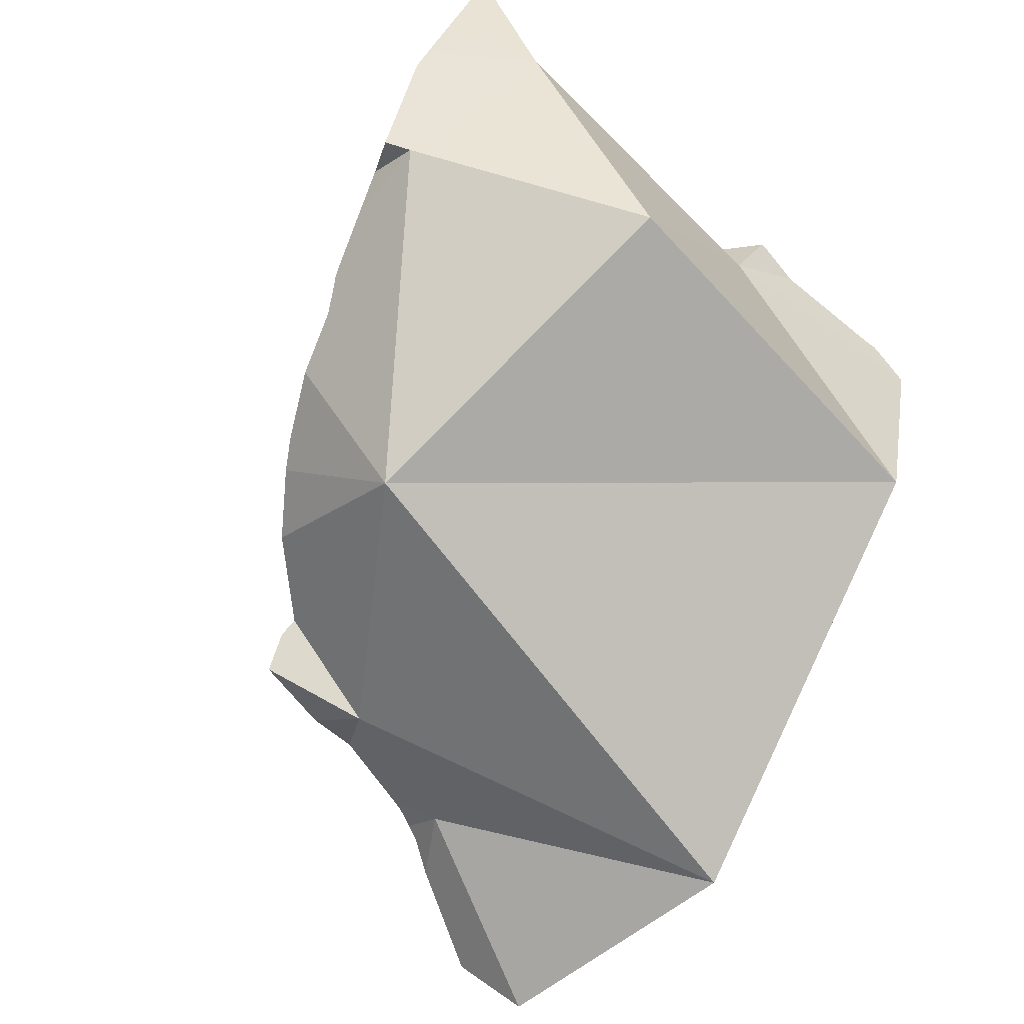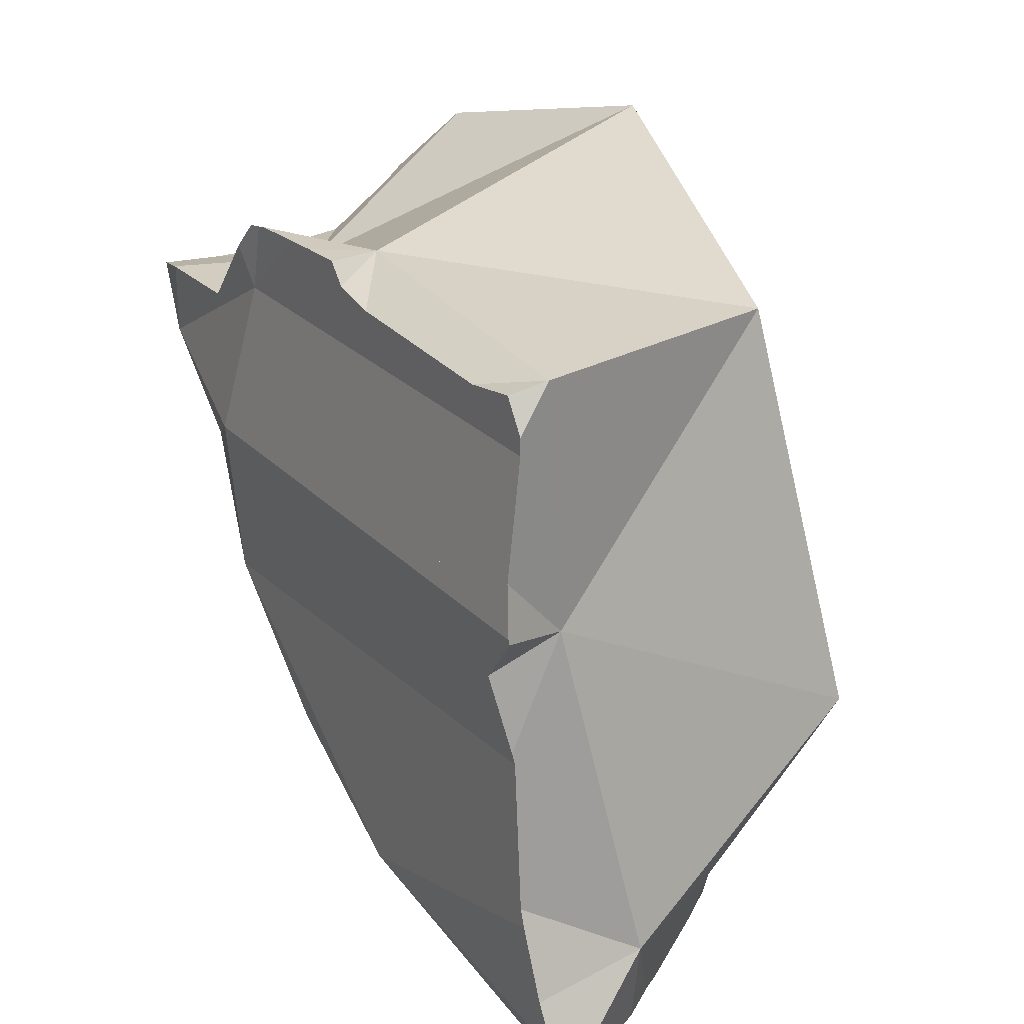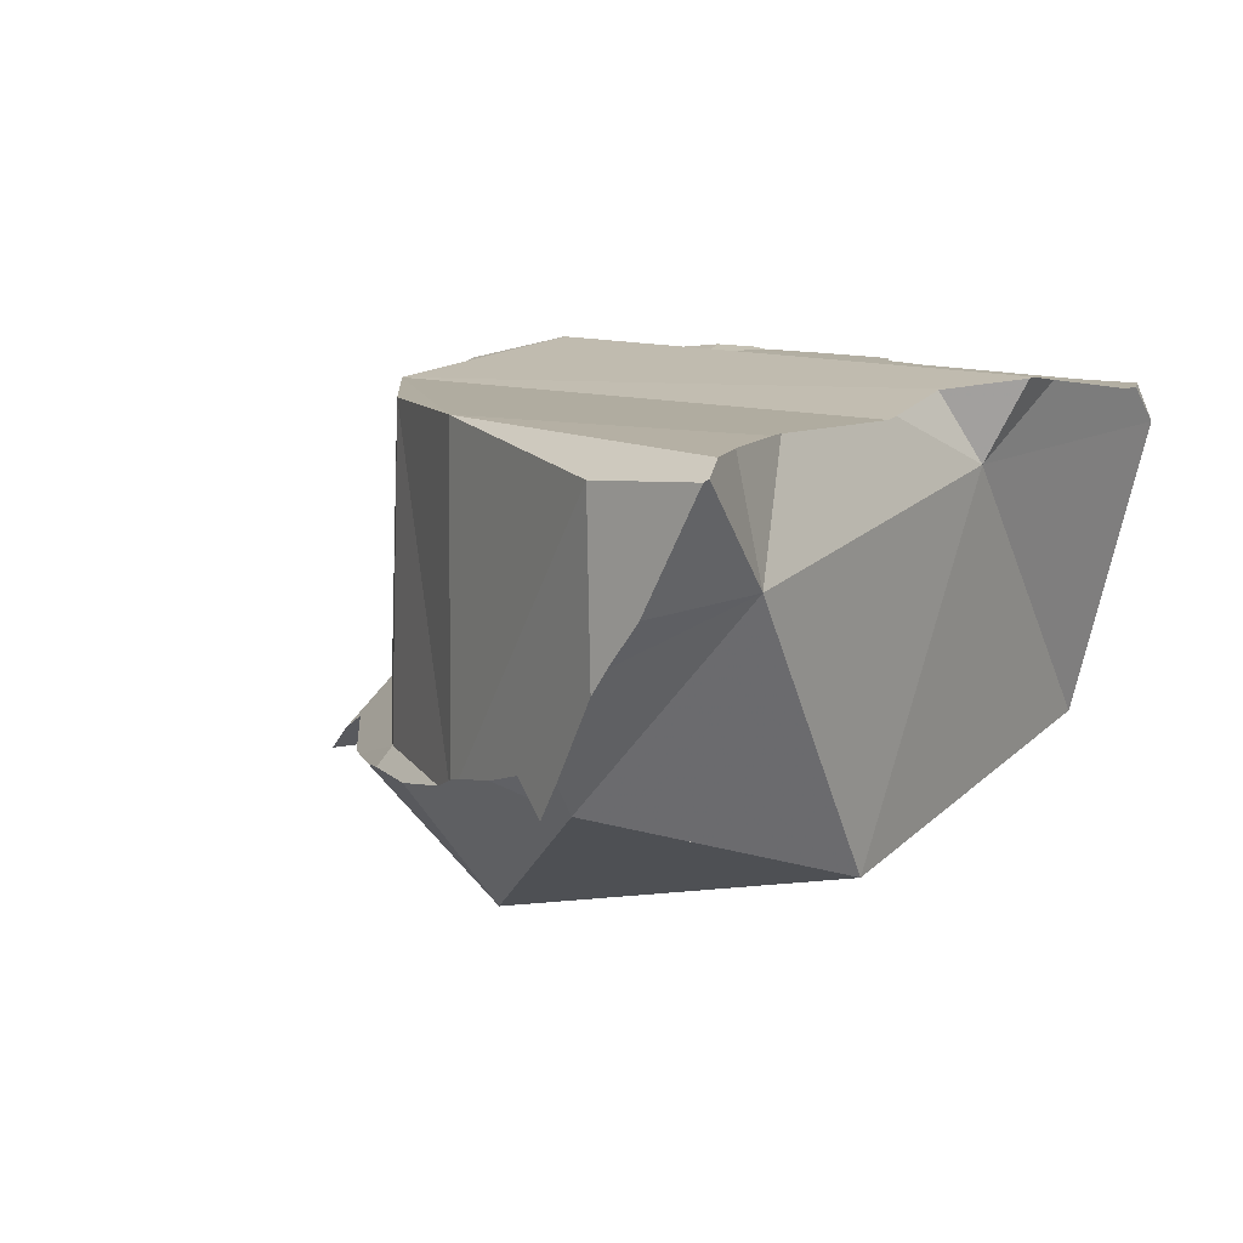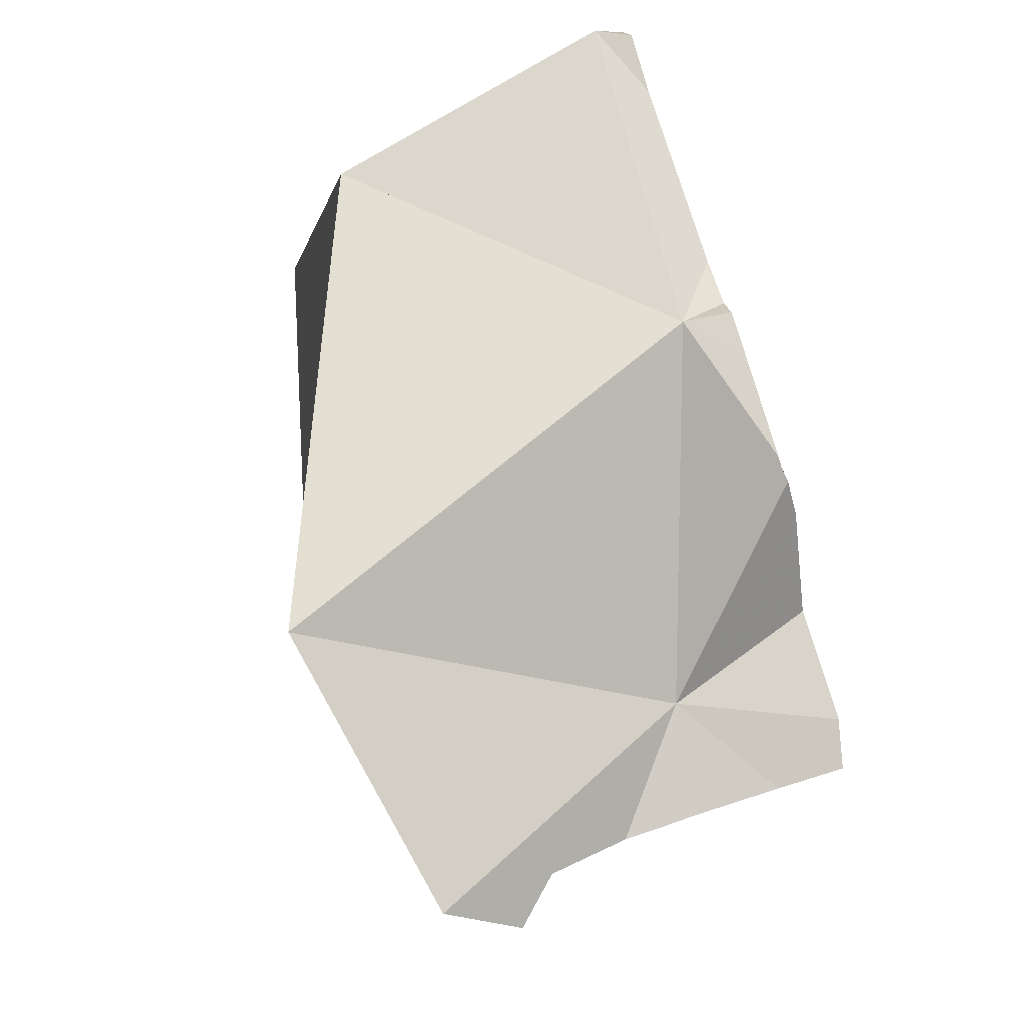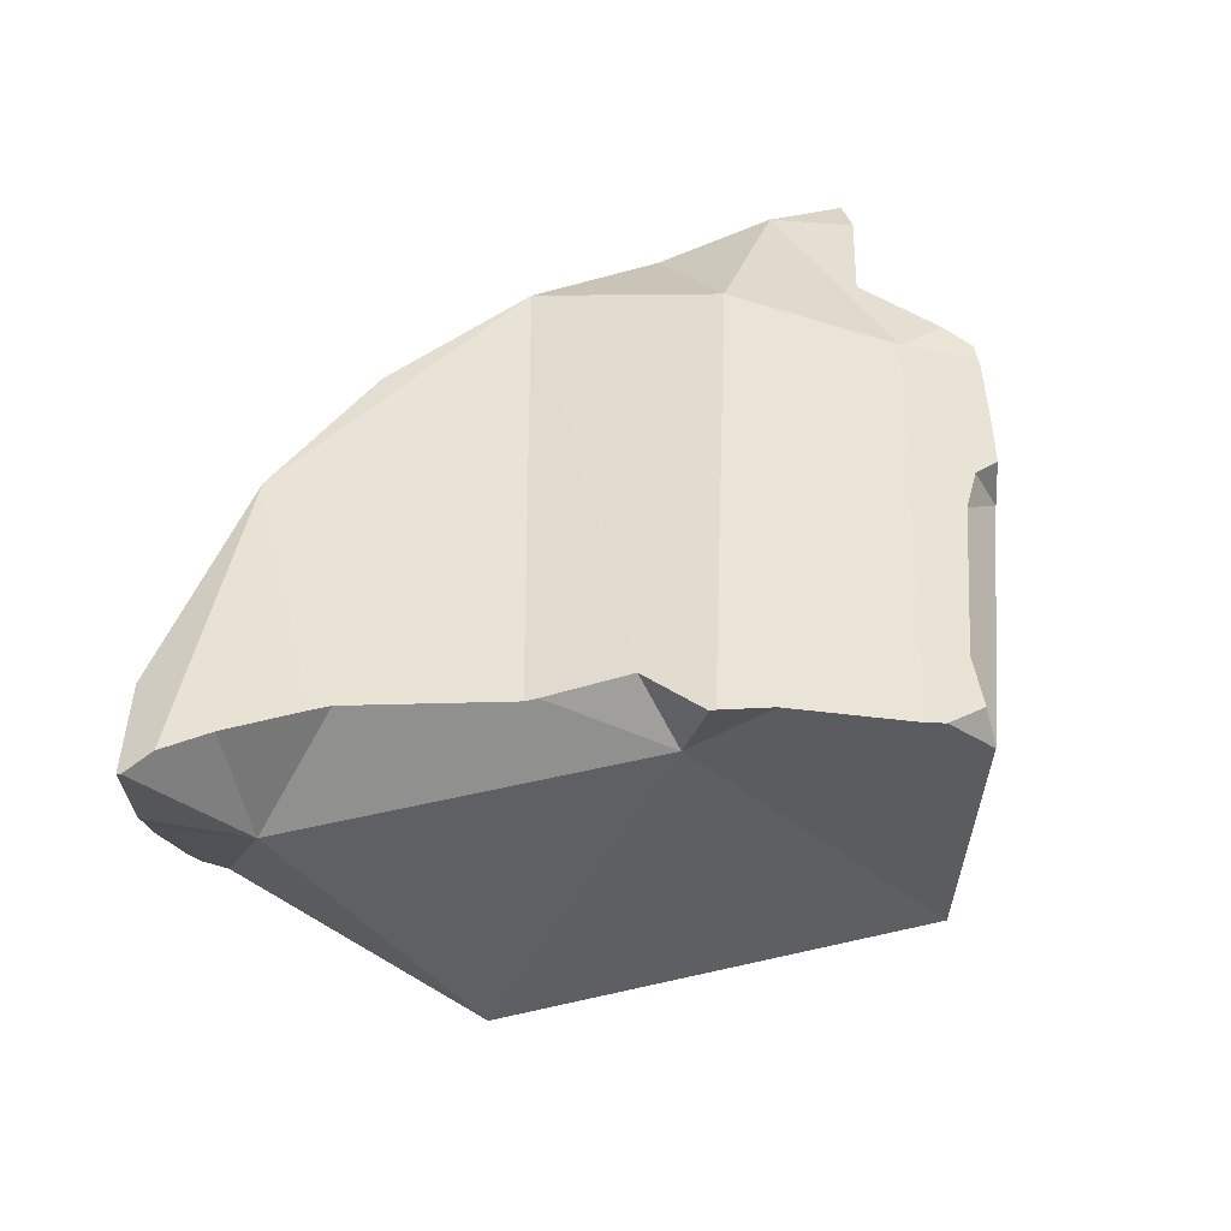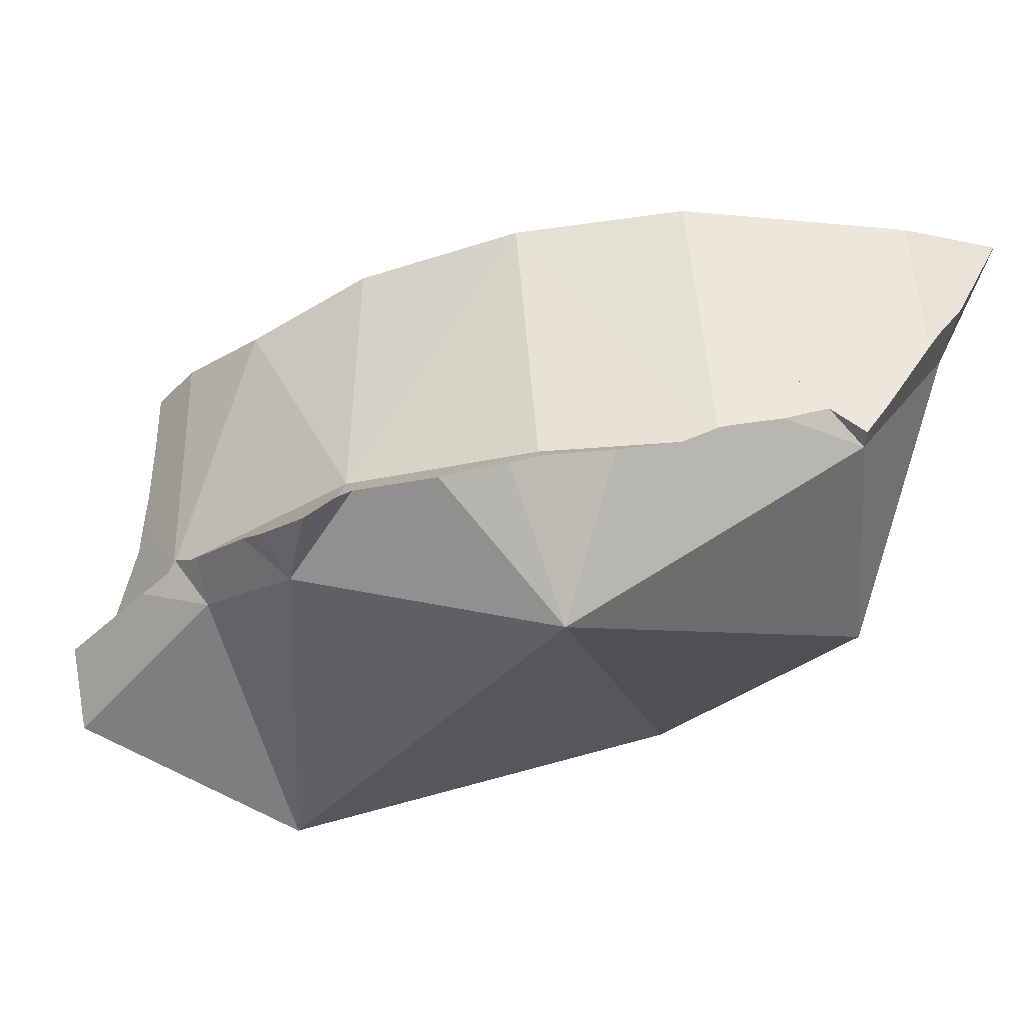
<metadata>
{"format":"obj","ext":"obj","renderer":"f3d","projection":"perspective","resolution":1024,"background":"white","views":[{"elev":-73.9,"azim":54.1,"up":"+Z"},{"elev":25.1,"azim":57.9,"up":"+Y"},{"elev":11.0,"azim":44.9,"up":"+Z"},{"elev":74.7,"azim":-106.3,"up":"+Y"},{"elev":41.1,"azim":92.6,"up":"+Z"},{"elev":-33.2,"azim":-17.6,"up":"+Z"}]}
</metadata>
<code>
v -0.2062 -0.05059 0.4121
v -0.2 -0.03632 0.3968
v -0.197 -0.05095 0.4213
v -0.1933 -0.06078 0.4394
v -0.1929 -0.06156 0.4488
v -0.1924 -0.07258 0.4195
v -0.1924 -0.06217 0.4563
v -0.192 -0.06173 0.4752
v -0.1918 -0.06069 0.4901
v -0.1873 -0.07957 0.4226
v -0.1867 -0.08137 0.424
v -0.1863 -0.08224 0.4246
v -0.1861 -0.08273 0.4249
v -0.186 -0.07722 0.4901
v -0.1859 -0.08306 0.4248
v -0.1828 -0.08756 0.4229
v -0.1816 -0.0904 0.4223
v -0.1815 -0.05834 0.4921
v -0.1811 -0.05834 0.4922
v -0.1763 -0.08069 0.4145
v -0.1733 -0.1104 0.4174
v -0.173 -0.1027 0.4859
v -0.1712 -0.1049 0.4864
v -0.1709 -0.1224 0.412
v -0.1709 -0.1224 0.412
v -0.1709 -0.1224 0.412
v -0.1682 -0.0578 0.4587
v -0.1673 -0.09989 0.4883
v -0.1648 -0.1138 0.4726
v -0.1647 -0.1206 0.4194
v -0.1644 -0.1406 0.4066
v -0.1642 -0.1153 0.4633
v -0.1638 -0.1407 0.4071
v -0.1635 -0.09407 0.491
v -0.162 -0.1184 0.4236
v -0.1615 -0.1144 0.4053
v -0.1605 -0.1209 0.4481
v -0.1598 -0.1213 0.4545
v -0.1568 -0.1424 0.413
v -0.1565 -0.08417 0.4958
v -0.1561 -0.05807 0.4922
v -0.1556 -0.08347 0.4958
v -0.1542 -0.1162 0.4619
v -0.1529 -0.1416 0.4161
v -0.1525 -0.1325 0.424
v -0.1502 -0.13 0.4916
v -0.1425 -0.08746 0.4985
v -0.1411 -0.08201 0.4977
v -0.1383 -0.0402 0.4941
v -0.137 -0.02202 0.3818
v -0.1357 -0.1569 0.4137
v -0.1329 -0.04937 0.4931
v -0.1323 -0.03364 0.4935
v -0.1317 -0.1593 0.414
v -0.1314 -0.08125 0.4976
v -0.1291 -0.03316 0.493
v -0.1274 -0.08477 0.4737
v -0.1267 -0.03265 0.4931
v -0.1209 -0.1659 0.415
v -0.1189 -0.1635 0.4183
v -0.1178 -0.1611 0.4343
v -0.1175 -0.1619 0.4205
v -0.1172 -0.1595 0.4918
v -0.1147 -0.1633 0.4444
v -0.1147 -0.07799 0.4972
v -0.1137 -0.1696 0.4162
v -0.1135 -0.1653 0.4201
v -0.1123 -0.03191 0.4931
v -0.112 -0.1642 0.4518
v -0.1088 -0.1642 0.4776
v -0.108 -0.1644 0.484
v -0.1067 -0.1649 0.4921
v -0.1044 -0.1616 0.4924
v -0.1035 -0.03146 0.4931
v -0.1016 -0.07614 0.4969
v -0.101 -0.1472 0.3841
v -0.09942 -0.1403 0.4494
v -0.09791 -0.1726 0.4199
v -0.09775 -0.1761 0.4169
v -0.09738 -0.1718 0.4381
v -0.09268 -0.03113 0.4931
v -0.09205 -0.03048 0.4821
v -0.0892 -0.1382 0.4921
v -0.08869 -0.03586 0.4931
v -0.0864 -0.1263 0.4919
v -0.0851 -0.04932 0.4931
v -0.08483 -0.1207 0.4929
v -0.08414 -0.1149 0.4939
v -0.08391 -0.05339 0.4936
v -0.08276 -0.1797 0.4198
v -0.08212 -0.126 0.4919
v -0.08211 -0.0805 0.4627
v -0.08203 -0.09713 0.4969
v -0.08156 -0.06065 0.4947
v -0.07982 -0.08729 0.4985
v -0.07881 -0.1792 0.4929
v -0.0775 -0.03815 0.4931
v -0.07725 -0.07394 0.4966
v -0.07625 -0.1826 0.4225
v -0.07488 -0.1452 0.4923
v -0.07479 -0.1834 0.4232
v -0.07185 -0.1813 0.4922
v -0.07155 -0.18 0.4929
v -0.0714 -0.1843 0.424
v -0.07061 -0.1769 0.493
v -0.07014 -0.1823 0.4813
v -0.06827 -0.1696 0.4928
v -0.06676 -0.1845 0.453
v -0.06042 -0.1551 0.475
v -0.05941 -0.1874 0.4264
v -0.05829 -0.1875 0.4419
v -0.05322 -0.07775 0.4971
v -0.04859 -0.1901 0.4298
v -0.04028 -0.1924 0.4232
v -0.03825 -0.1863 0.4233
v -0.03449 -0.1937 0.4315
v -0.03389 -0.03826 0.4198
v -0.03306 -0.0401 0.4931
v -0.0321 -0.0836 0.4979
v -0.02495 -0.1954 0.4873
v -0.02292 -0.1965 0.4497
v -0.02262 -0.1016 0.496
v -0.02174 -0.1006 0.4962
v -0.01954 -0.03789 0.4931
v -0.01917 -0.1961 0.4552
v -0.01849 -0.1196 0.4927
v -0.01806 -0.1222 0.4922
v -0.01788 -0.09318 0.481
v -0.01714 -0.03559 0.4849
v -0.01559 -0.0871 0.4984
v -0.01551 -0.1314 0.405
v -0.01487 -0.04526 0.493
v -0.01485 -0.04924 0.493
v -0.01457 -0.1569 0.4929
v -0.01369 -0.07557 0.4968
v -0.01367 -0.07603 0.4968
v -0.01306 -0.161 0.493
v -0.01213 -0.1954 0.4644
v -0.01079 -0.08709 0.4984
v -0.01065 -0.08828 0.4982
v -0.007084 -0.1771 0.4927
v -0.00542 -0.1716 0.4671
v -0.001802 -0.1872 0.4926
v 0.001161 -0.194 0.4893
v 0.001658 -0.193 0.4898
f 28 29 23
f 28 23 47
f 29 46 23
f 23 46 47
f 31 26 25
f 36 25 26
f 36 31 25
f 36 26 30
f 26 45 30
f 33 26 31
f 33 45 26
f 34 29 28
f 28 47 34
f 32 29 43
f 32 46 29
f 43 29 34
f 35 36 30
f 30 45 35
f 44 33 31
f 44 31 36
f 43 38 32
f 32 38 46
f 44 39 33
f 33 39 45
f 43 34 40
f 34 47 40
f 43 36 35
f 37 43 35
f 45 37 35
f 57 36 43
f 76 44 36
f 92 36 57
f 76 36 92
f 38 43 37
f 45 38 37
f 45 46 38
f 39 44 45
f 43 40 42
f 47 42 40
f 43 42 57
f 47 48 42
f 57 42 48
f 44 51 45
f 76 51 44
f 46 45 63
f 51 54 45
f 54 62 45
f 45 62 61
f 45 61 64
f 45 64 63
f 46 88 47
f 63 73 46
f 73 85 46
f 46 85 88
f 47 55 48
f 55 47 65
f 65 47 95
f 47 88 93
f 93 95 47
f 57 48 55
f 54 51 76
f 54 59 60
f 59 54 76
f 54 60 62
f 57 55 65
f 65 75 57
f 75 92 57
f 60 59 76
f 62 60 76
f 77 61 62
f 64 61 77
f 77 62 76
f 64 69 63
f 69 70 63
f 70 71 63
f 71 72 63
f 63 72 73
f 69 64 77
f 75 65 95
f 69 77 70
f 70 77 71
f 72 71 83
f 71 77 83
f 73 72 83
f 73 83 85
f 98 92 75
f 75 95 98
f 77 76 92
f 92 83 77
f 92 85 83
f 88 85 87
f 92 87 85
f 88 87 92
f 93 88 92
f 98 93 92
f 98 95 93
f 3 2 1
f 6 1 2
f 1 6 3
f 4 2 3
f 27 2 4
f 6 2 20
f 2 50 20
f 2 27 50
f 4 3 11
f 6 10 3
f 3 10 11
f 4 11 5
f 5 27 4
f 5 12 7
f 7 27 5
f 11 12 5
f 20 10 6
f 7 14 8
f 7 8 27
f 12 14 7
f 8 14 9
f 18 8 9
f 27 8 18
f 14 19 9
f 9 19 18
f 10 13 11
f 20 13 10
f 11 13 12
f 12 13 14
f 13 22 14
f 13 20 15
f 15 22 13
f 14 41 19
f 22 28 14
f 14 28 34
f 34 40 14
f 40 42 14
f 14 52 41
f 42 52 14
f 20 16 15
f 35 15 16
f 37 22 15
f 35 37 15
f 20 17 16
f 17 35 16
f 17 20 36
f 17 21 35
f 21 17 36
f 19 27 18
f 41 27 19
f 36 20 50
f 21 24 35
f 36 24 21
f 22 23 28
f 29 23 22
f 32 29 22
f 37 32 22
f 23 29 28
f 26 24 25
f 36 25 24
f 24 26 30
f 24 30 35
f 36 26 25
f 36 30 26
f 41 53 27
f 27 82 50
f 27 53 56
f 27 56 58
f 27 58 82
f 28 29 34
f 32 43 29
f 29 43 34
f 35 30 36
f 37 38 32
f 32 38 43
f 40 34 43
f 43 35 36
f 43 37 35
f 43 36 57
f 50 76 36
f 36 92 57
f 36 76 92
f 43 38 37
f 42 40 43
f 41 52 49
f 41 49 53
f 42 43 57
f 48 52 42
f 42 57 48
f 48 55 52
f 48 57 55
f 49 52 56
f 53 49 56
f 92 76 50
f 92 50 82
f 55 65 52
f 52 68 56
f 65 75 52
f 52 86 68
f 75 94 52
f 52 89 86
f 52 94 89
f 55 57 65
f 56 68 58
f 57 75 65
f 92 75 57
f 58 68 74
f 58 74 82
f 68 86 74
f 74 81 82
f 74 86 81
f 98 75 92
f 75 98 94
f 81 84 82
f 81 86 84
f 82 84 86
f 82 86 89
f 82 89 92
f 92 89 94
f 92 94 98
f 88 87 91
f 92 87 88
f 92 91 87
f 88 91 122
f 92 88 93
f 93 88 95
f 88 123 95
f 88 122 123
f 109 91 92
f 109 100 91
f 100 127 91
f 122 91 127
f 92 93 98
f 92 98 112
f 92 131 109
f 92 112 128
f 128 131 92
f 98 93 95
f 98 95 112
f 95 119 112
f 95 130 119
f 123 130 95
f 109 107 100
f 100 107 127
f 102 103 107
f 120 103 102
f 102 107 106
f 120 102 106
f 103 105 107
f 105 103 137
f 120 143 103
f 137 103 141
f 103 143 141
f 105 137 107
f 107 109 106
f 109 108 106
f 120 106 108
f 107 134 127
f 107 137 134
f 115 108 109
f 115 111 108
f 120 108 111
f 109 131 115
f 115 113 111
f 111 113 116
f 111 116 121
f 111 121 120
f 128 112 119
f 114 113 115
f 113 114 116
f 116 114 115
f 115 125 116
f 115 142 125
f 115 131 142
f 121 116 125
f 128 119 130
f 121 125 120
f 125 138 120
f 138 144 120
f 120 144 143
f 123 122 128
f 122 127 126
f 122 126 128
f 140 123 128
f 130 123 140
f 138 125 142
f 127 128 126
f 142 128 127
f 142 127 134
f 128 130 140
f 142 131 128
f 134 137 141
f 134 141 142
f 138 142 145
f 144 138 145
f 141 145 142
f 141 143 145
f 143 144 145
f 70 77 69
f 69 80 70
f 69 77 80
f 71 77 70
f 70 96 71
f 80 99 70
f 101 96 70
f 99 101 70
f 83 71 72
f 71 96 72
f 77 71 83
f 73 83 72
f 72 96 73
f 96 83 73
f 77 76 78
f 77 92 76
f 78 76 79
f 79 76 90
f 90 76 99
f 92 131 76
f 99 76 104
f 110 104 76
f 110 76 115
f 131 115 76
f 77 78 80
f 77 83 92
f 79 90 78
f 80 78 99
f 78 90 99
f 92 83 85
f 83 96 85
f 87 85 91
f 92 85 87
f 96 91 85
f 92 87 91
f 92 91 109
f 96 100 91
f 91 100 109
f 131 92 109
f 96 105 100
f 108 96 101
f 102 103 96
f 106 102 96
f 96 103 105
f 108 106 96
f 104 101 99
f 100 105 107
f 107 109 100
f 111 101 104
f 111 108 101
f 102 107 103
f 106 107 102
f 107 105 103
f 104 110 113
f 104 113 111
f 109 107 106
f 106 108 109
f 109 108 115
f 115 108 111
f 115 131 109
f 115 113 110
f 111 113 115
f 92 50 76
f 76 50 117
f 92 82 50
f 50 82 117
f 76 131 92
f 76 117 131
f 117 82 92
f 131 117 92
f 84 82 86
f 82 84 97
f 86 82 89
f 82 92 89
f 117 92 82
f 82 97 118
f 129 117 82
f 82 118 129
f 84 86 97
f 86 89 94
f 86 94 133
f 97 86 118
f 86 133 118
f 94 89 92
f 98 94 92
f 92 112 98
f 128 112 92
f 117 131 92
f 92 131 128
f 98 112 94
f 112 135 94
f 94 135 133
f 128 119 112
f 112 119 135
f 128 117 129
f 128 131 117
f 124 129 118
f 118 133 124
f 128 130 119
f 135 119 130
f 132 129 124
f 124 133 132
f 128 129 133
f 128 140 130
f 135 128 133
f 128 135 136
f 136 139 128
f 139 140 128
f 133 129 132
f 135 130 136
f 130 139 136
f 140 139 130
f 59 66 60
f 60 76 59
f 76 66 59
f 60 67 62
f 62 76 60
f 60 66 67
f 62 67 61
f 77 62 61
f 61 67 64
f 77 61 64
f 77 76 62
f 64 67 80
f 77 64 69
f 64 80 69
f 66 79 67
f 76 79 66
f 79 78 67
f 67 78 80
f 69 80 77
f 77 78 76
f 78 79 76
f 77 80 78

</code>
